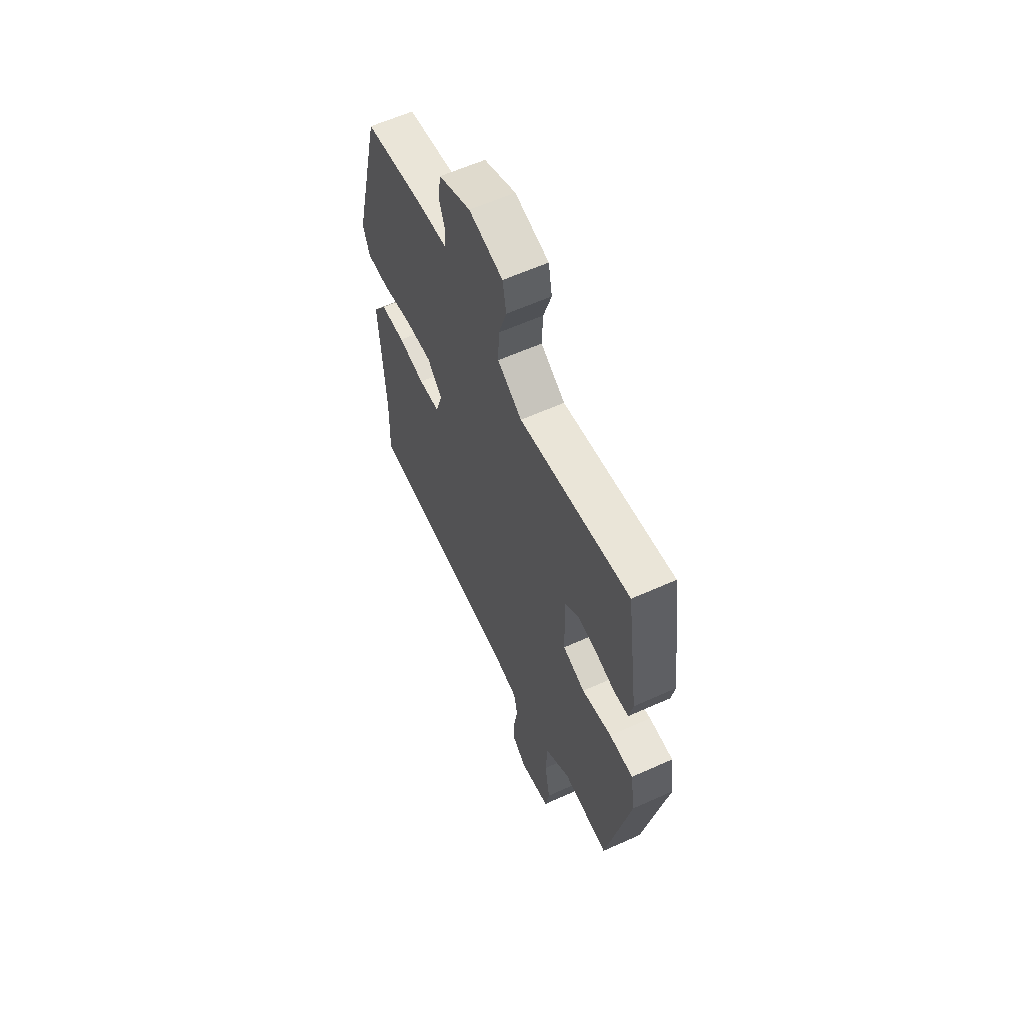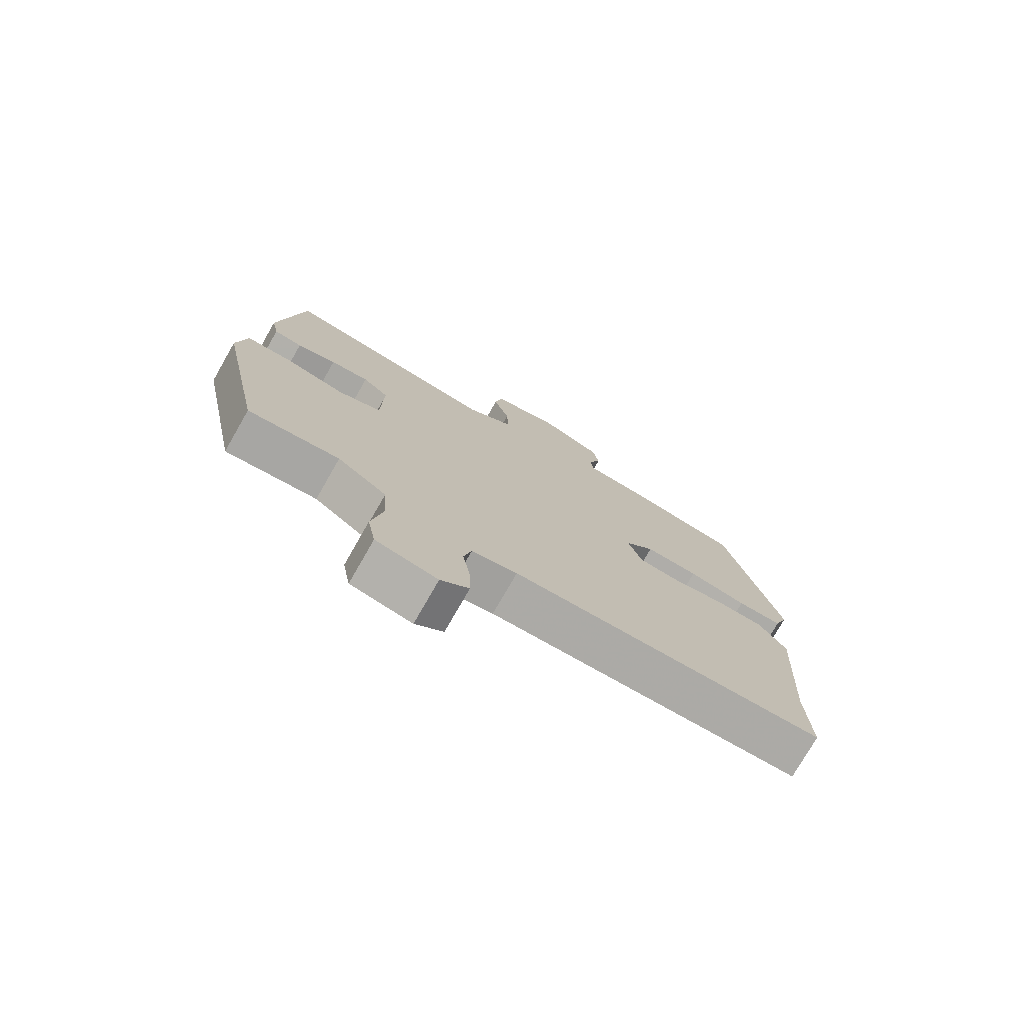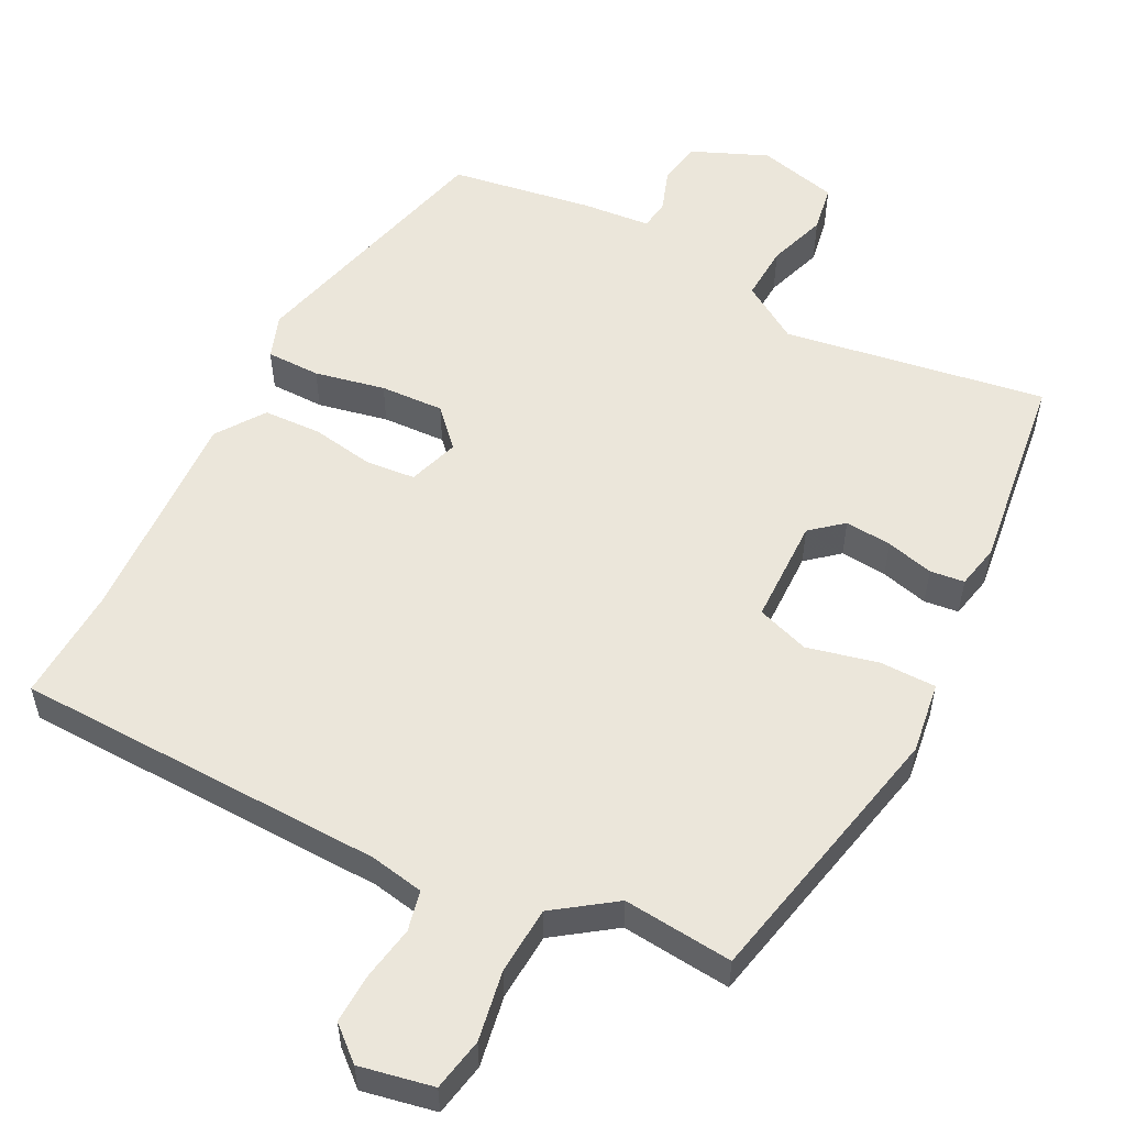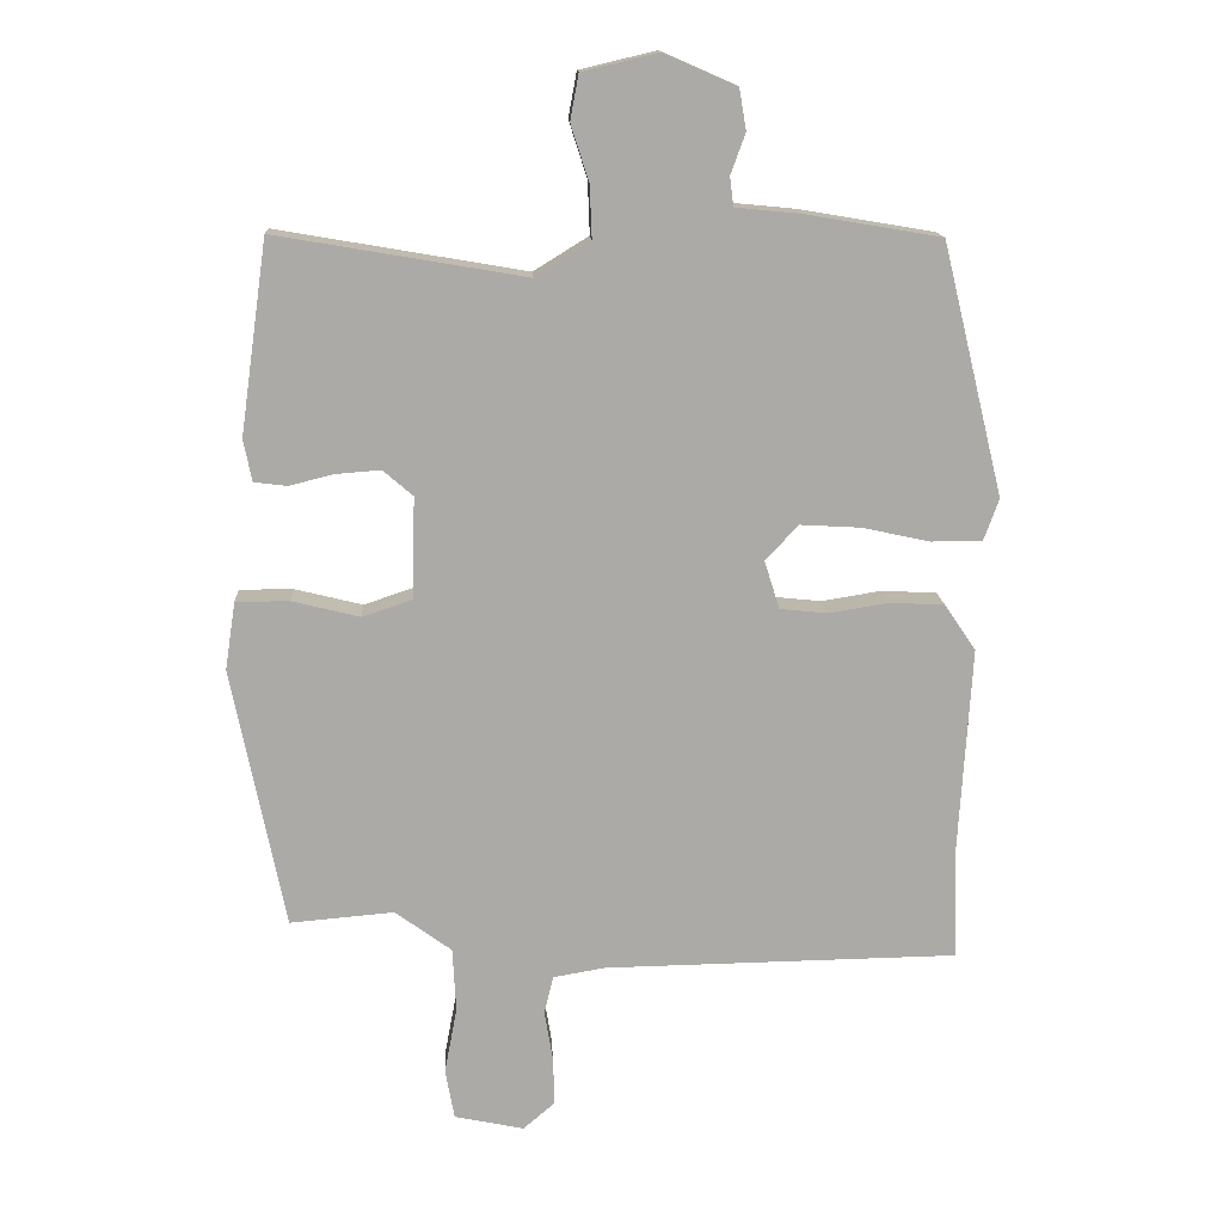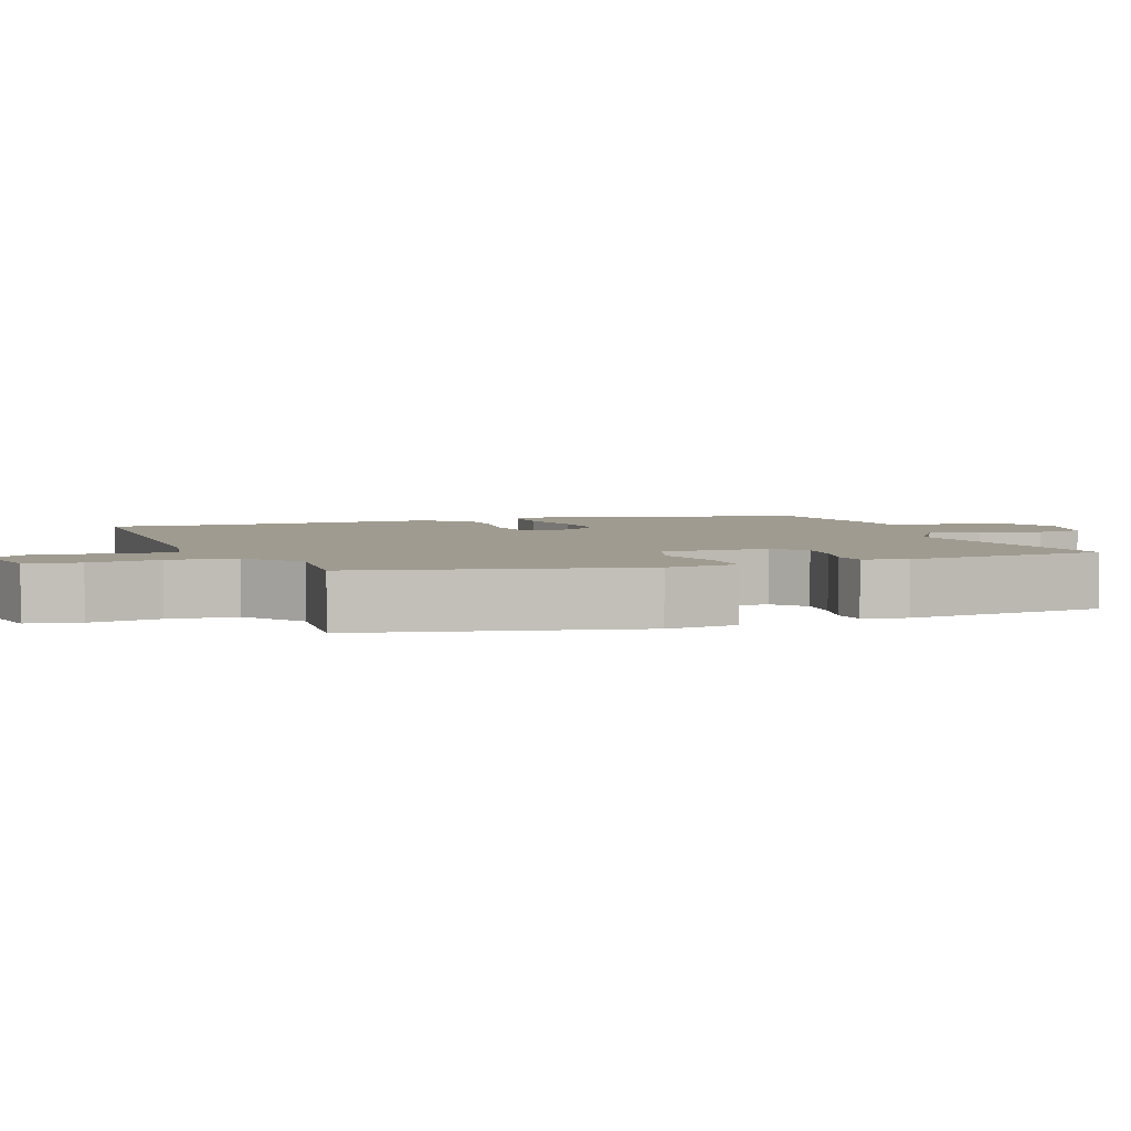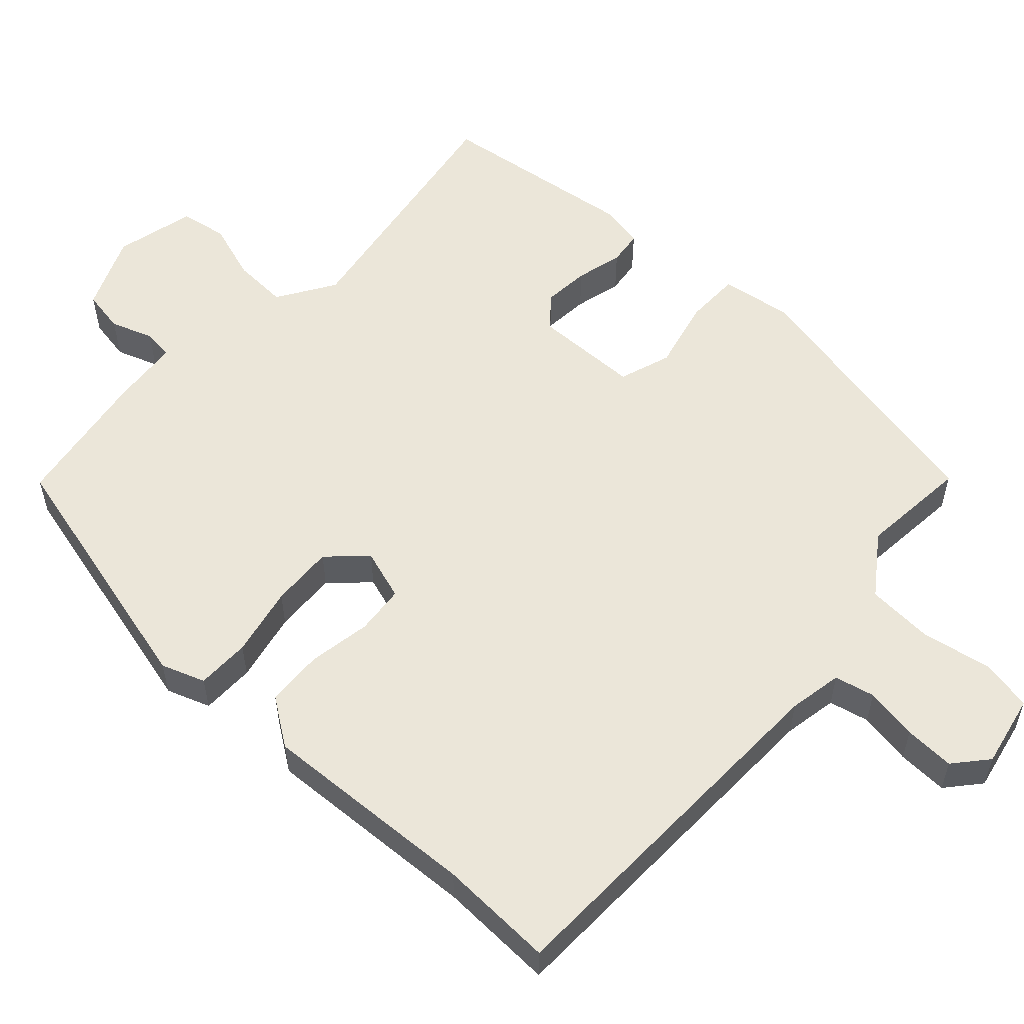
<metadata>
{"format":"obj","ext":"obj","renderer":"f3d","projection":"perspective","resolution":1024,"background":"white","views":[{"elev":60.6,"azim":-114.7,"up":"+Z"},{"elev":-76.3,"azim":-29.8,"up":"+Z"},{"elev":54.7,"azim":-152.2,"up":"+Y"},{"elev":14.3,"azim":-2.9,"up":"+Z"},{"elev":4.0,"azim":-109.2,"up":"+Y"},{"elev":55.8,"azim":133.0,"up":"+Y"}]}
</metadata>
<code>
v -0.462 0.07 0.512
v -0.104 0.07 0.451
v -0.025 0.07 0.5
v -0.028 0.07 0.576
v -0.054 0.07 0.657
v -0.042 0.07 0.722
v 0.068 0.07 0.748
v 0.171 0.07 0.703
v 0.181 0.07 0.644
v 0.16 0.07 0.586
v 0.165 0.07 0.544
v 0.258 0.07 0.535
v 0.453 0.07 0.502
v 0.541 0.07 0.141
v 0.519 0.07 0.081
v 0.445 0.07 0.081
v 0.349 0.07 0.102
v 0.262 0.07 0.107
v 0.214 0.07 0.057
v 0.236 0.07 -0.013
v 0.304 0.07 -0.02
v 0.39 0.07 -0.006
v 0.469 0.07 -0.01
v 0.514 0.07 -0.076
v 0.496 0.07 -0.376
v 0.501 0.07 -0.535
v -0.009 0.07 -0.544
v -0.083 0.07 -0.557
v -0.096 0.07 -0.612
v -0.084 0.07 -0.685
v -0.082 0.07 -0.754
v -0.128 0.07 -0.793
v -0.228 0.07 -0.772
v -0.241 0.07 -0.7
v -0.223 0.07 -0.604
v -0.228 0.07 -0.512
v -0.309 0.07 -0.453
v -0.459 0.07 -0.466
v -0.535 0.07 -0.091
v -0.52 0.07 0.007
v -0.443 0.07 0.007
v -0.346 0.07 -0.017
v -0.274 0.07 0.007
v -0.27 0.07 0.153
v -0.313 0.07 0.19
v -0.377 0.07 0.185
v -0.442 0.07 0.169
v -0.489 0.07 0.175
v -0.501 0.07 0.235
v -0.462 0 0.512
v -0.104 0 0.451
v -0.025 0 0.5
v -0.028 0 0.576
v -0.054 0 0.657
v -0.042 0 0.722
v 0.068 0 0.748
v 0.171 0 0.703
v 0.181 0 0.644
v 0.16 0 0.586
v 0.165 0 0.544
v 0.258 0 0.535
v 0.453 0 0.502
v 0.541 0 0.141
v 0.519 0 0.081
v 0.445 0 0.081
v 0.349 0 0.102
v 0.262 0 0.107
v 0.214 0 0.057
v 0.236 0 -0.013
v 0.304 0 -0.02
v 0.39 0 -0.006
v 0.469 0 -0.01
v 0.514 0 -0.076
v 0.496 0 -0.376
v 0.501 0 -0.535
v -0.009 0 -0.544
v -0.083 0 -0.557
v -0.096 0 -0.612
v -0.084 0 -0.685
v -0.082 0 -0.754
v -0.128 0 -0.793
v -0.228 0 -0.772
v -0.241 0 -0.7
v -0.223 0 -0.604
v -0.228 0 -0.512
v -0.309 0 -0.453
v -0.459 0 -0.466
v -0.535 0 -0.091
v -0.52 0 0.007
v -0.443 0 0.007
v -0.346 0 -0.017
v -0.274 0 0.007
v -0.27 0 0.153
v -0.313 0 0.19
v -0.377 0 0.185
v -0.442 0 0.169
v -0.489 0 0.175
v -0.501 0 0.235
f 49 1 2
f 48 49 2
f 47 48 2
f 46 47 2
f 45 46 2 3
f 44 45 3
f 43 44 3
f 40 41 42
f 39 40 42
f 38 39 42
f 37 38 42
f 36 37 42 43
f 33 34 35
f 32 33 35
f 31 32 35
f 30 31 35
f 29 30 35
f 28 29 35 36
f 36 43 3
f 28 36 3
f 27 28 3
f 23 24 25
f 22 23 25
f 21 22 25
f 25 26 27
f 21 25 27
f 20 21 27
f 15 16 17
f 14 15 17
f 13 14 17
f 12 13 17
f 11 12 17
f 11 17 18
f 8 9 10
f 7 8 10
f 6 7 10
f 5 6 10
f 4 5 10
f 3 4 10 11
f 19 20 27 3
f 3 11 18 19
f 51 50 98
f 51 98 97
f 51 97 96
f 51 96 95
f 52 51 95 94
f 52 94 93
f 52 93 92
f 91 90 89
f 91 89 88
f 91 88 87
f 91 87 86
f 92 91 86 85
f 84 83 82
f 84 82 81
f 84 81 80
f 84 80 79
f 84 79 78
f 85 84 78 77
f 52 92 85
f 52 85 77
f 52 77 76
f 74 73 72
f 74 72 71
f 74 71 70
f 76 75 74
f 76 74 70
f 76 70 69
f 66 65 64
f 66 64 63
f 66 63 62
f 66 62 61
f 66 61 60
f 67 66 60
f 59 58 57
f 59 57 56
f 59 56 55
f 59 55 54
f 59 54 53
f 60 59 53 52
f 52 76 69 68
f 68 67 60 52
f 1 50 51 2
f 2 51 52 3
f 3 52 53 4
f 4 53 54 5
f 5 54 55 6
f 6 55 56 7
f 7 56 57 8
f 8 57 58 9
f 9 58 59 10
f 10 59 60 11
f 11 60 61 12
f 12 61 62 13
f 13 62 63 14
f 14 63 64 15
f 15 64 65 16
f 16 65 66 17
f 17 66 67 18
f 18 67 68 19
f 19 68 69 20
f 20 69 70 21
f 21 70 71 22
f 22 71 72 23
f 23 72 73 24
f 24 73 74 25
f 25 74 75 26
f 26 75 76 27
f 27 76 77 28
f 28 77 78 29
f 29 78 79 30
f 30 79 80 31
f 31 80 81 32
f 32 81 82 33
f 33 82 83 34
f 34 83 84 35
f 35 84 85 36
f 36 85 86 37
f 37 86 87 38
f 38 87 88 39
f 39 88 89 40
f 40 89 90 41
f 41 90 91 42
f 42 91 92 43
f 43 92 93 44
f 44 93 94 45
f 45 94 95 46
f 46 95 96 47
f 47 96 97 48
f 48 97 98 49
f 49 98 50 1

</code>
